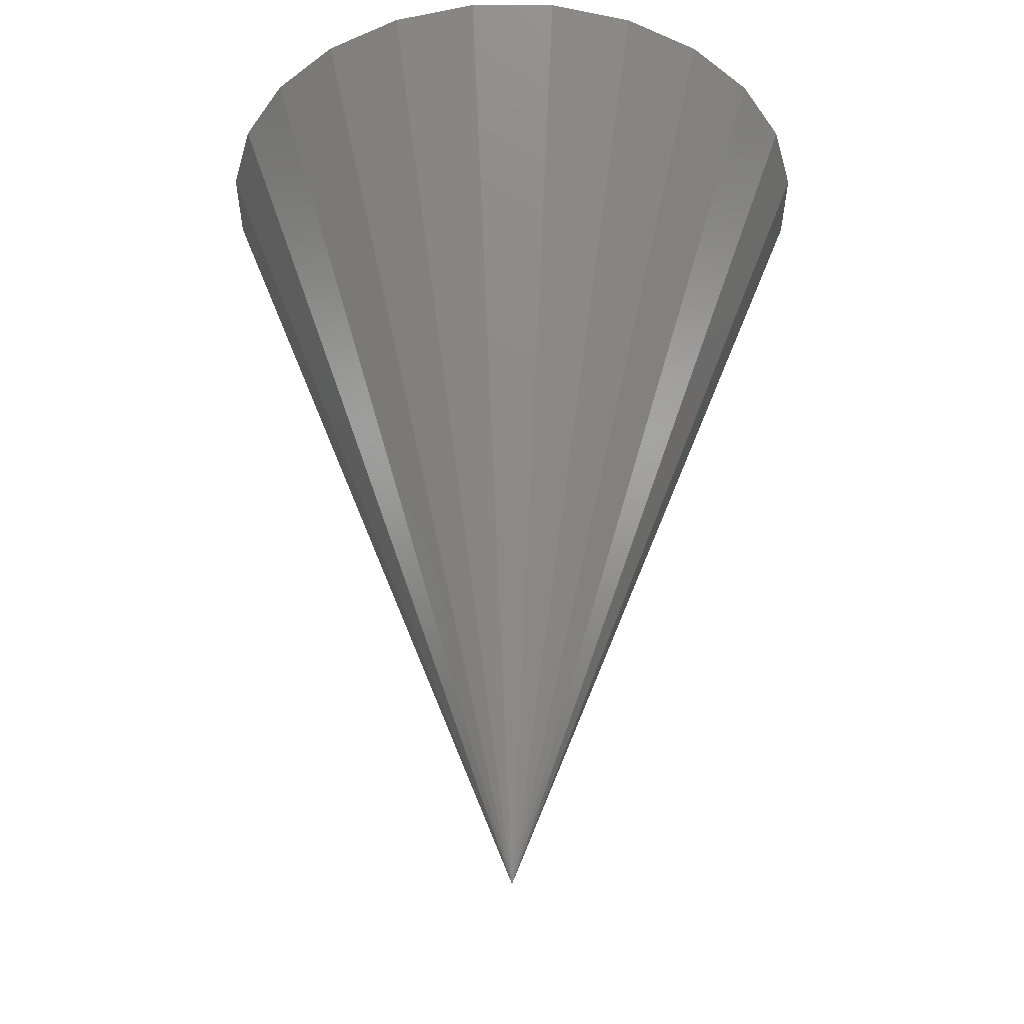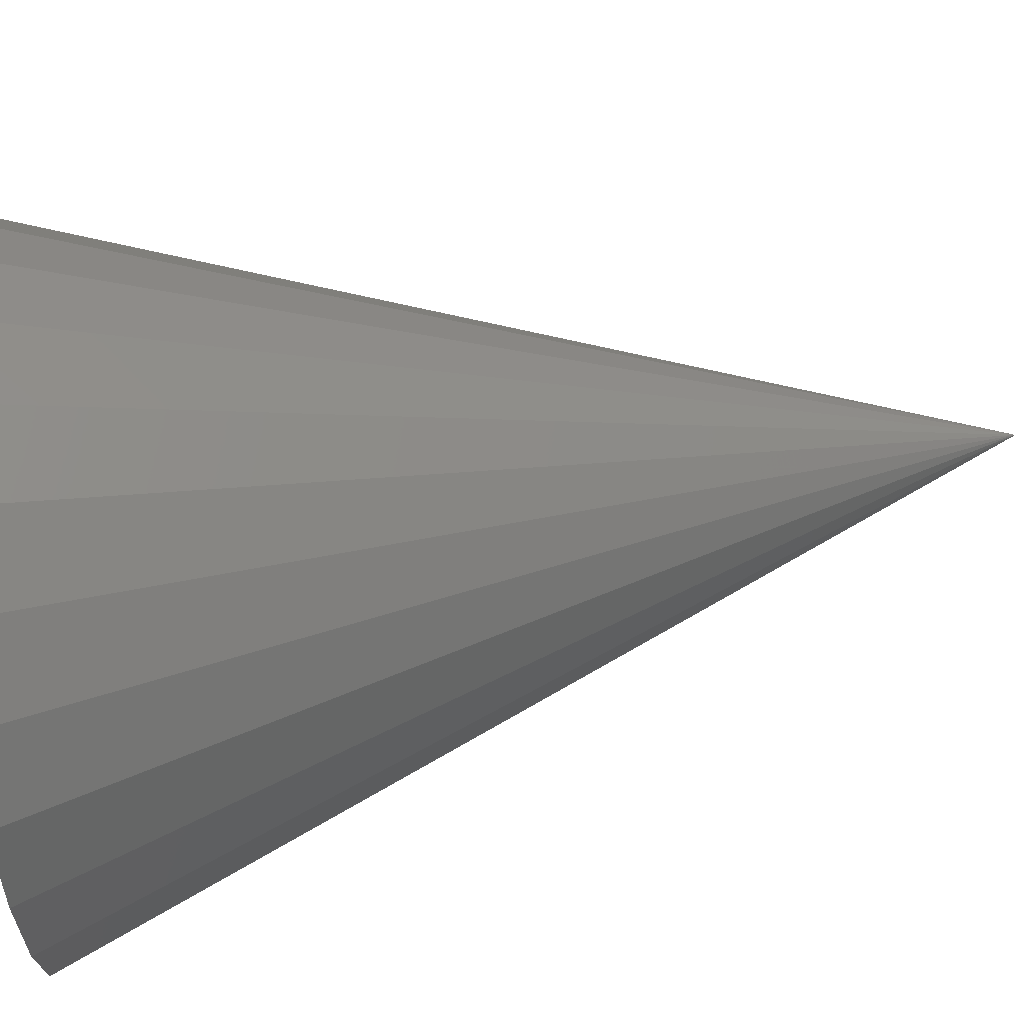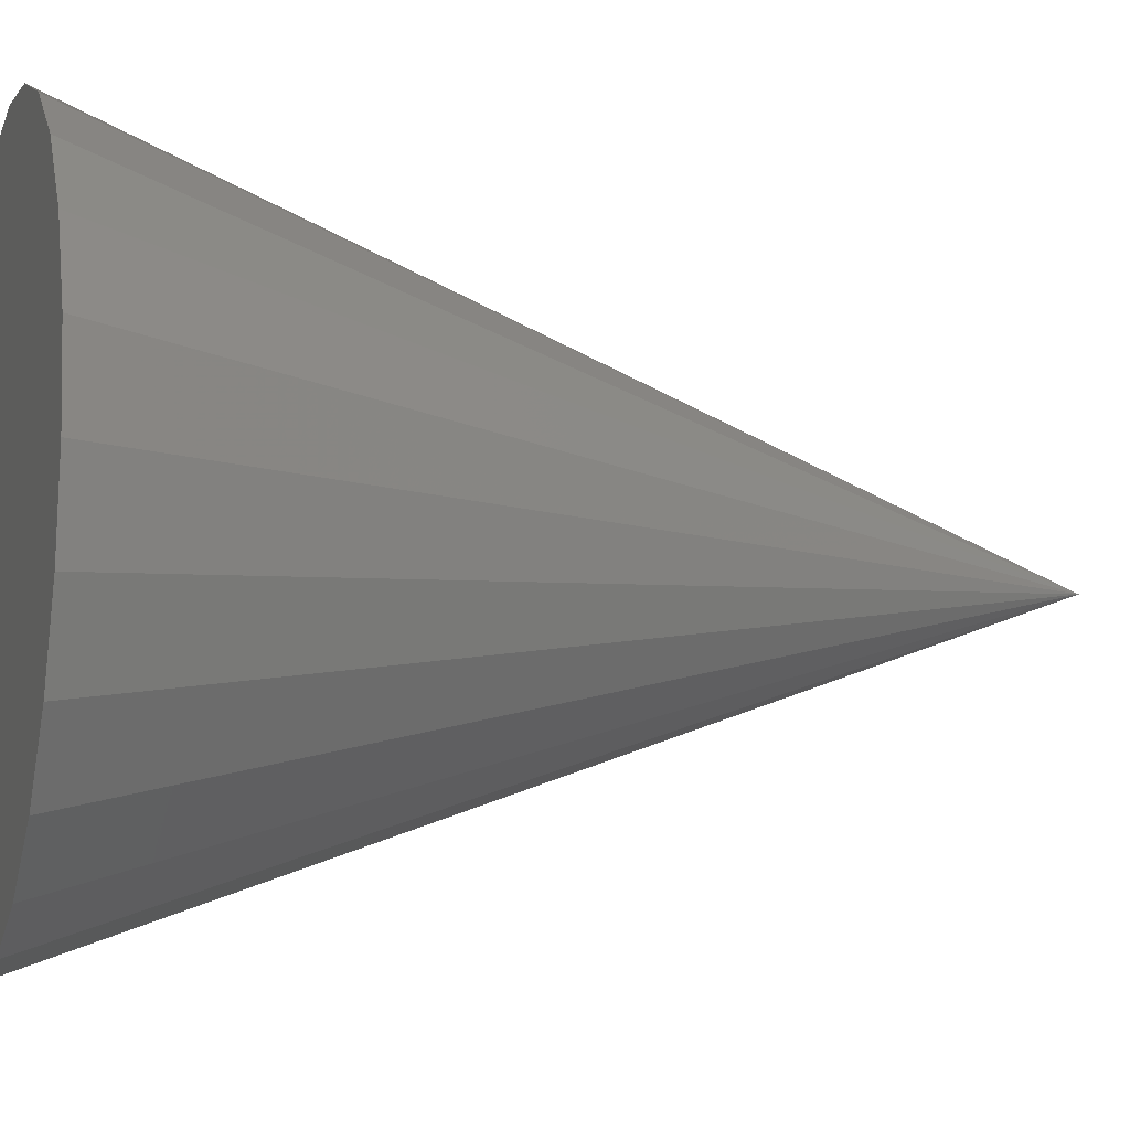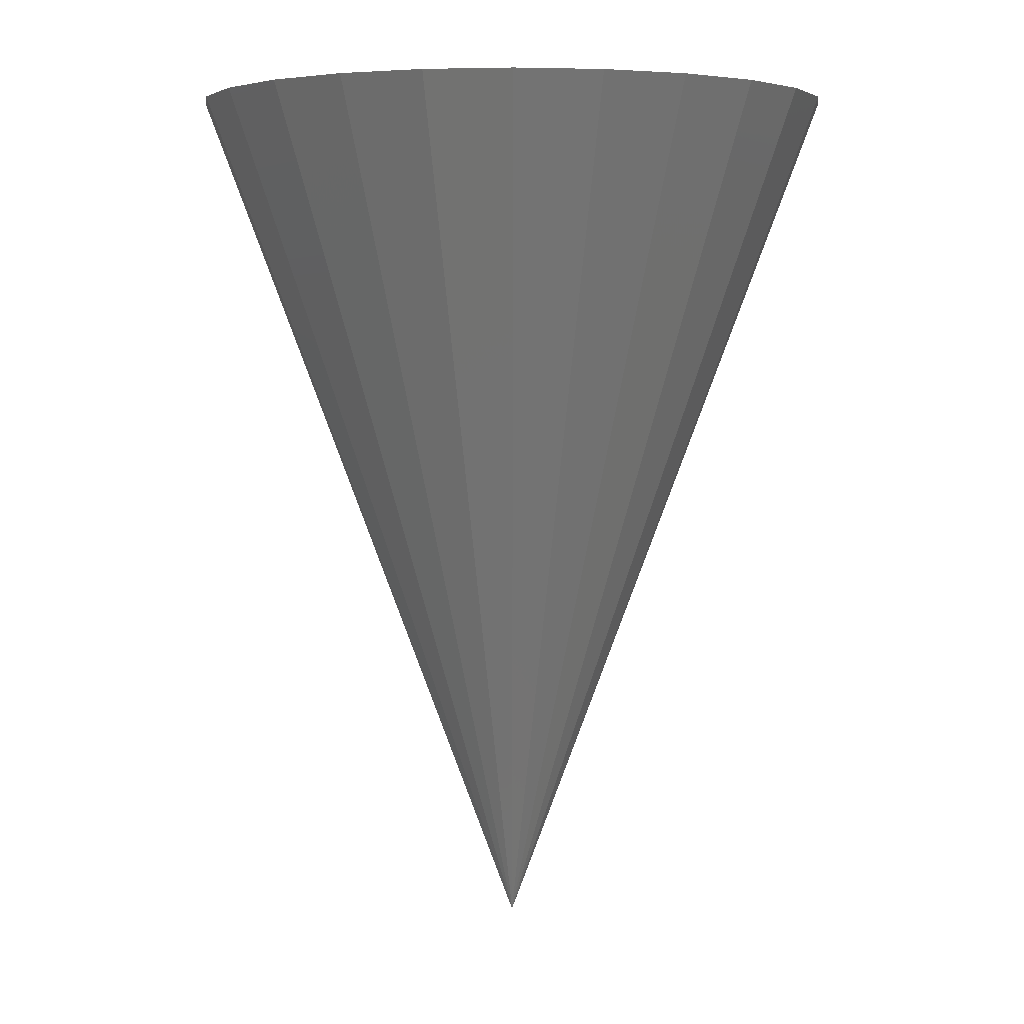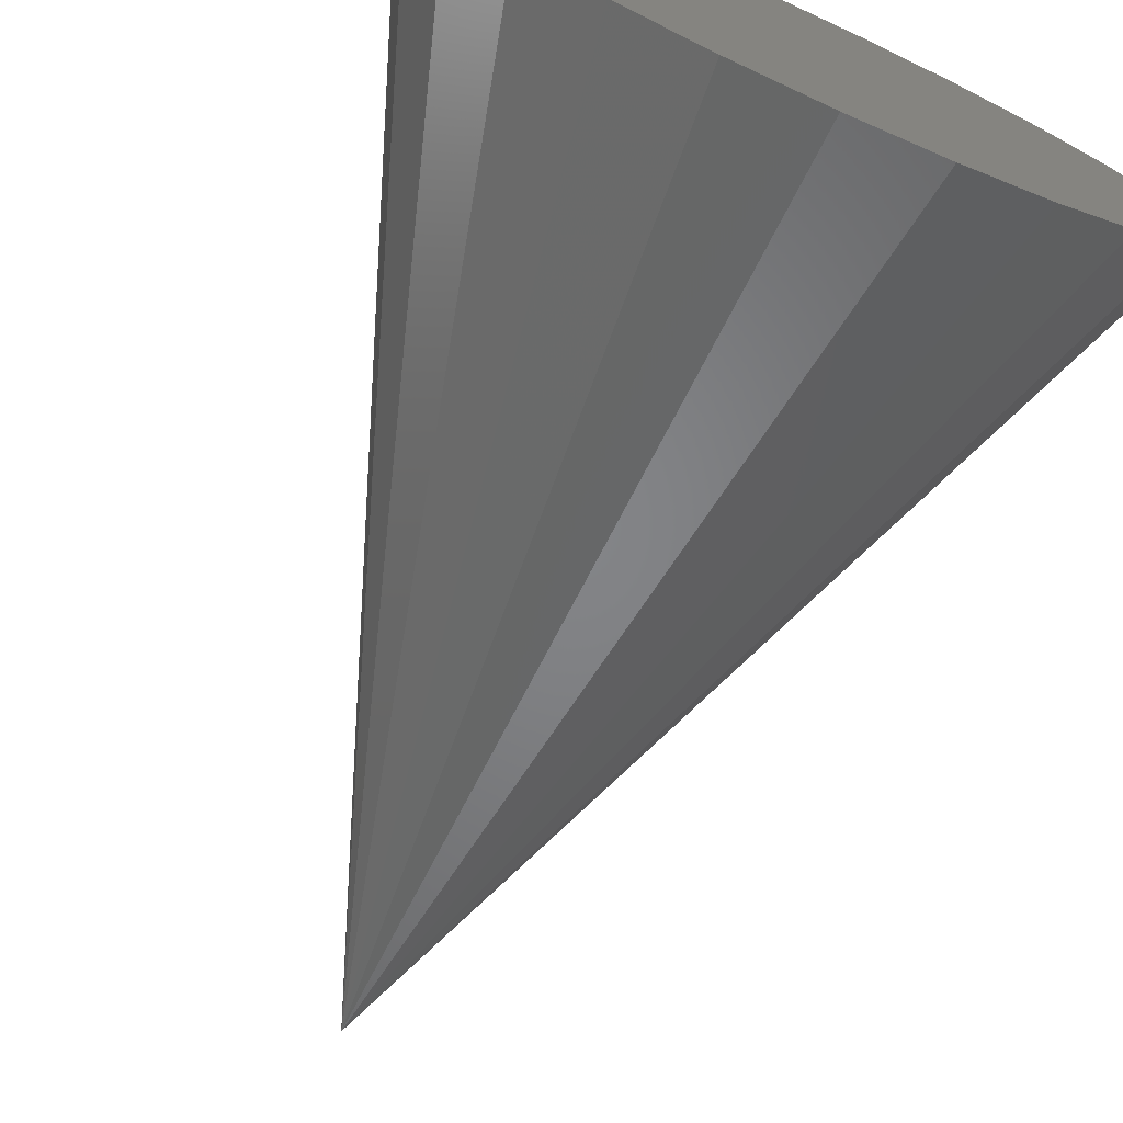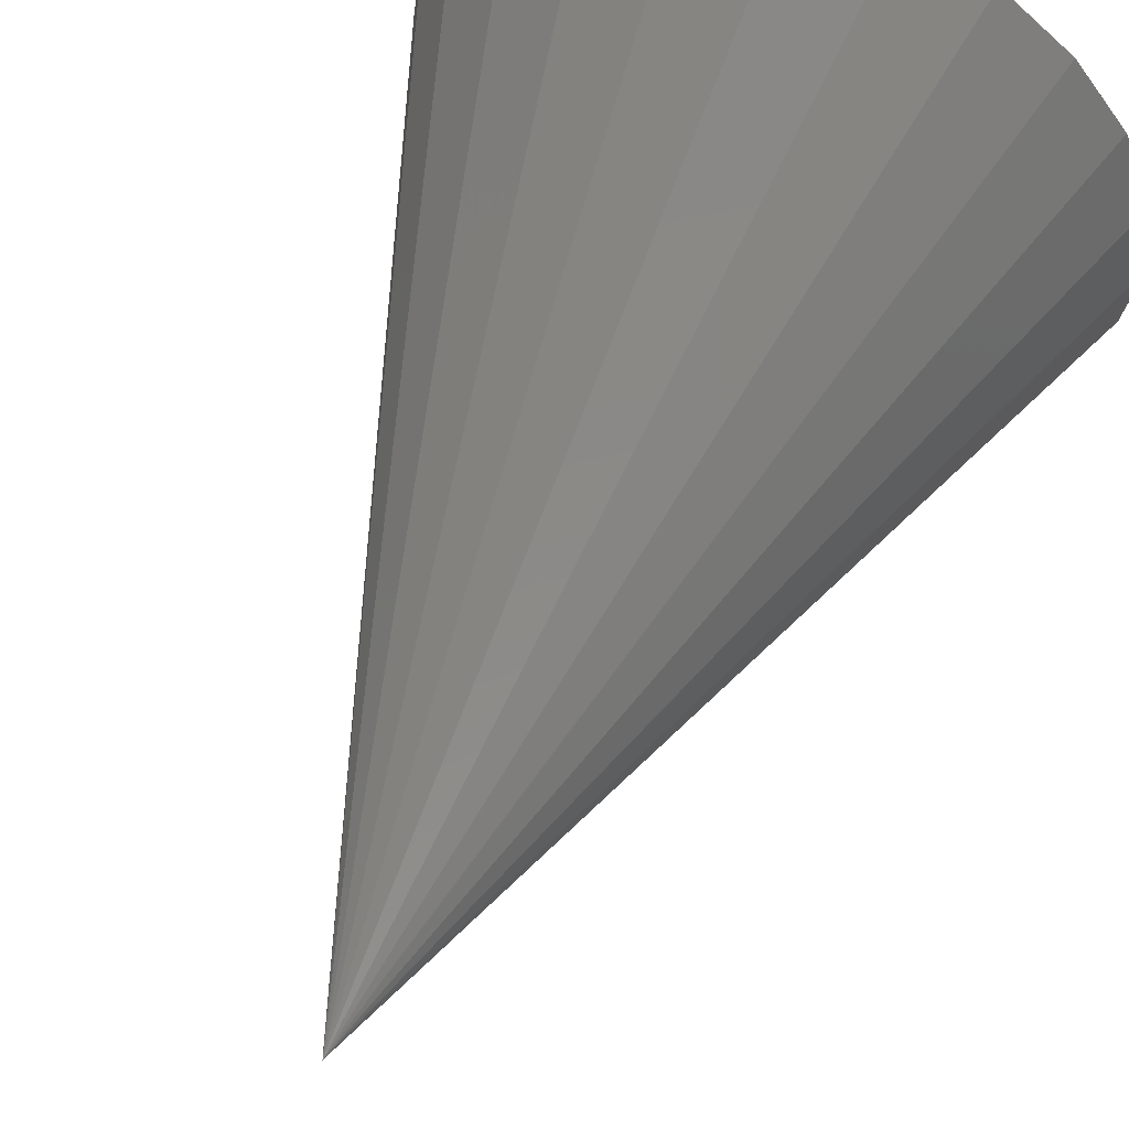
<metadata>
{"format":"stl","ext":"stl","renderer":"f3d","projection":"perspective","resolution":1024,"background":"white","views":[{"elev":-33.5,"azim":-52.6,"up":"+Z"},{"elev":77.9,"azim":81.1,"up":"+Y"},{"elev":-10.6,"azim":72.8,"up":"+Y"},{"elev":4.1,"azim":179.8,"up":"+Z"},{"elev":-73.5,"azim":-24.2,"up":"+Y"},{"elev":61.9,"azim":-156.7,"up":"+Y"}]}
</metadata>
<code>
# stl→obj: 26 verts, 48 faces
v 0.15 0 0
v 0.1449 0.03882 0
v 0 0 -0.4
v 0.1299 0.075 0
v 0.1061 0.1061 0
v 0.075 0.1299 0
v 0.03882 0.1449 0
v 0 0.15 0
v -0.03882 0.1449 0
v -0.075 0.1299 0
v -0.1061 0.1061 0
v -0.1299 0.075 0
v -0.1449 0.03882 0
v -0.15 0 0
v -0.1449 -0.03882 0
v -0.1299 -0.075 0
v -0.1061 -0.1061 0
v -0.075 -0.1299 0
v -0.03882 -0.1449 0
v -0 -0.15 0
v 0.03882 -0.1449 0
v 0.075 -0.1299 0
v 0.1061 -0.1061 0
v 0.1299 -0.075 0
v 0.1449 -0.03882 0
v 0 0 0
f 1 2 3
f 2 4 3
f 4 5 3
f 5 6 3
f 6 7 3
f 7 8 3
f 8 9 3
f 9 10 3
f 10 11 3
f 11 12 3
f 12 13 3
f 13 14 3
f 14 15 3
f 15 16 3
f 16 17 3
f 17 18 3
f 18 19 3
f 19 20 3
f 20 21 3
f 21 22 3
f 22 23 3
f 23 24 3
f 24 25 3
f 25 1 3
f 2 1 26
f 4 2 26
f 5 4 26
f 6 5 26
f 7 6 26
f 8 7 26
f 9 8 26
f 10 9 26
f 11 10 26
f 12 11 26
f 13 12 26
f 14 13 26
f 15 14 26
f 16 15 26
f 17 16 26
f 18 17 26
f 19 18 26
f 20 19 26
f 21 20 26
f 22 21 26
f 23 22 26
f 24 23 26
f 25 24 26
f 1 25 26

</code>
